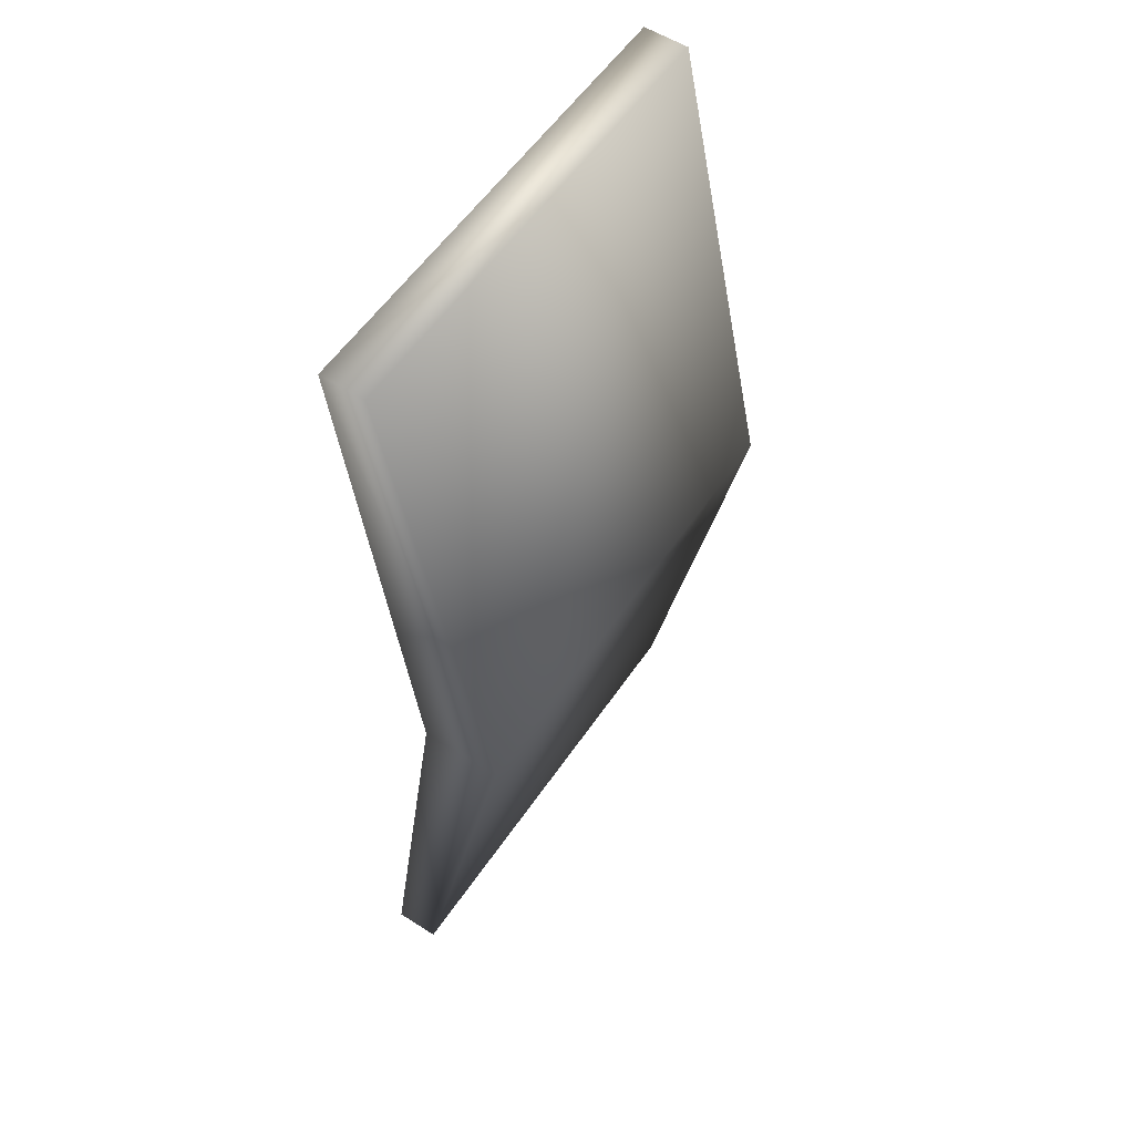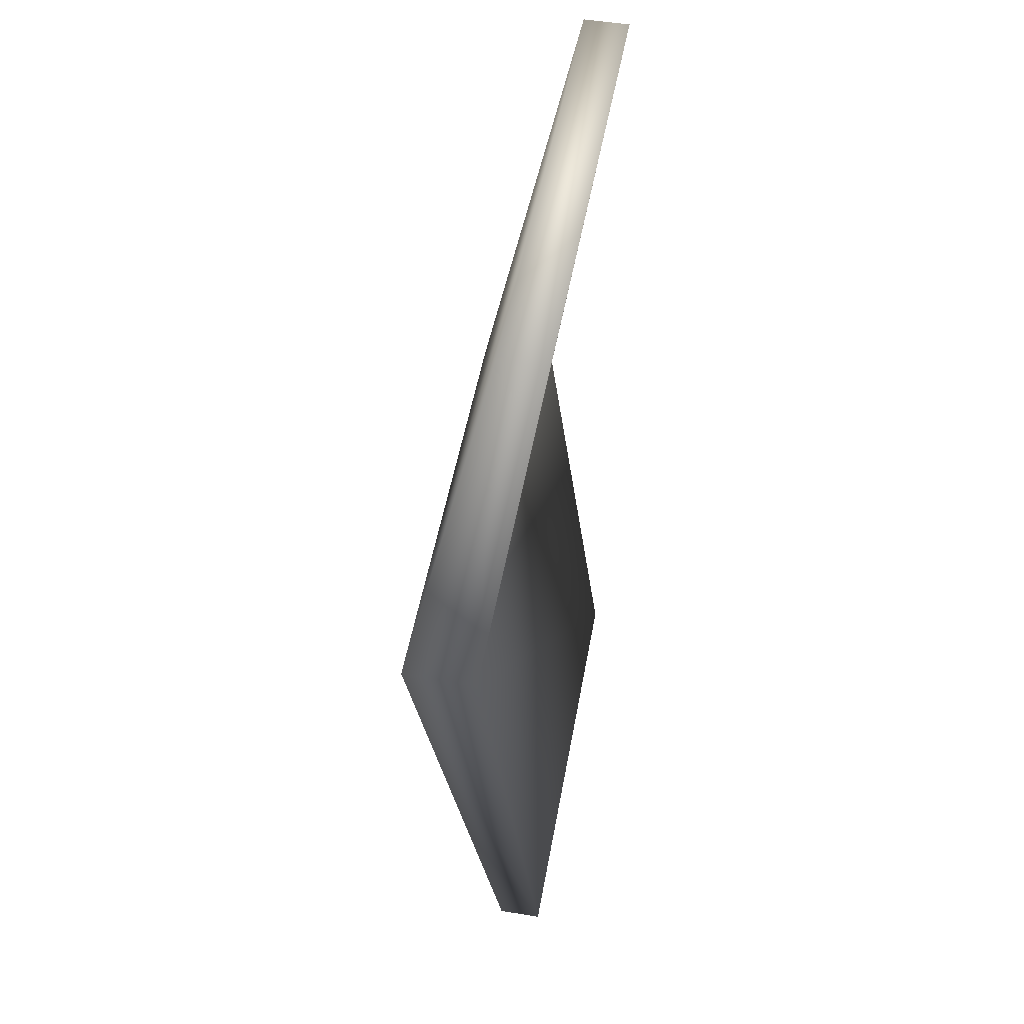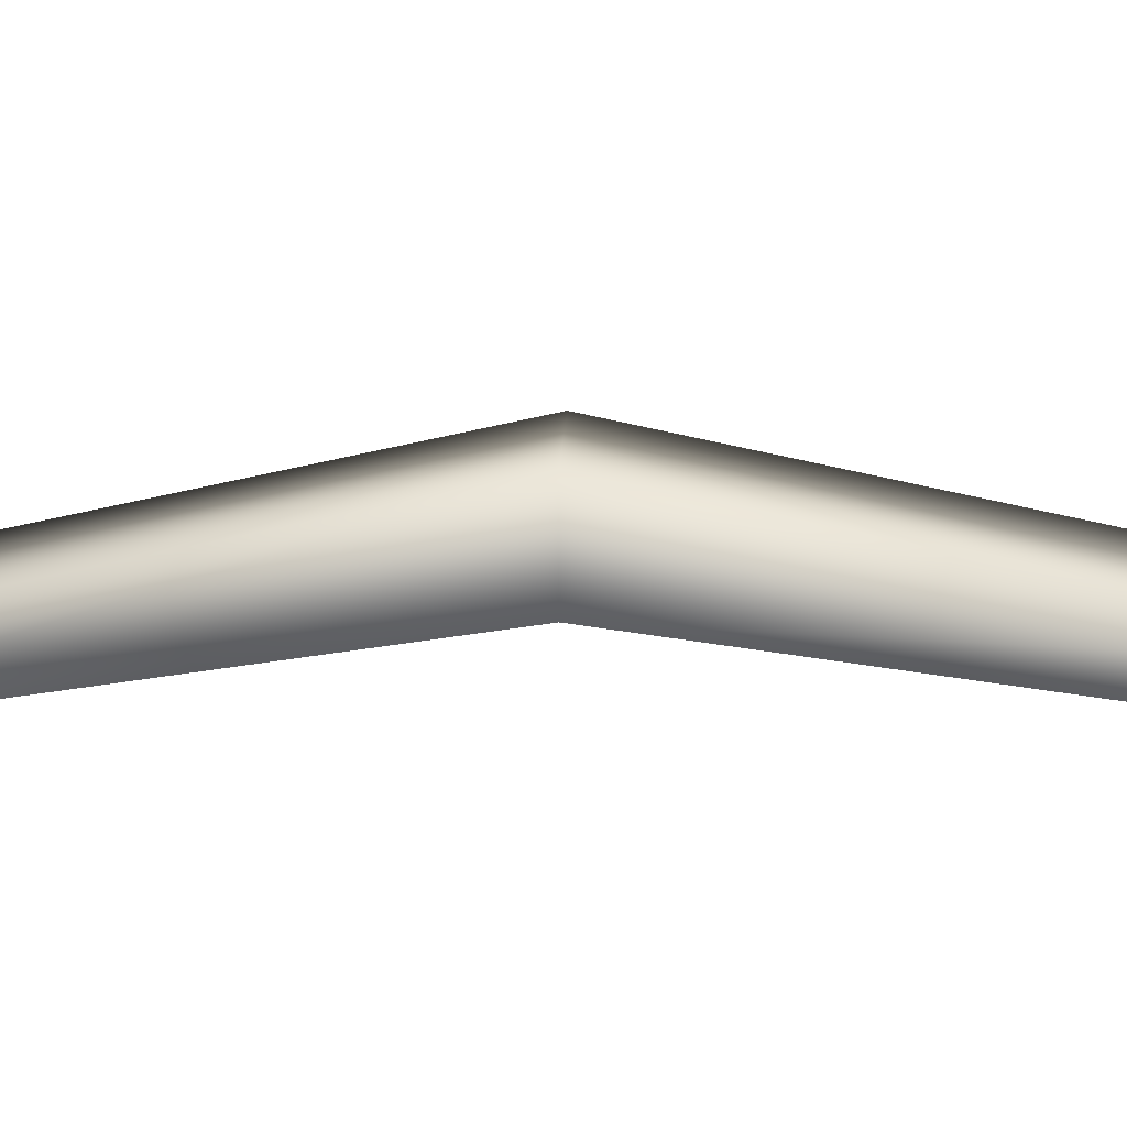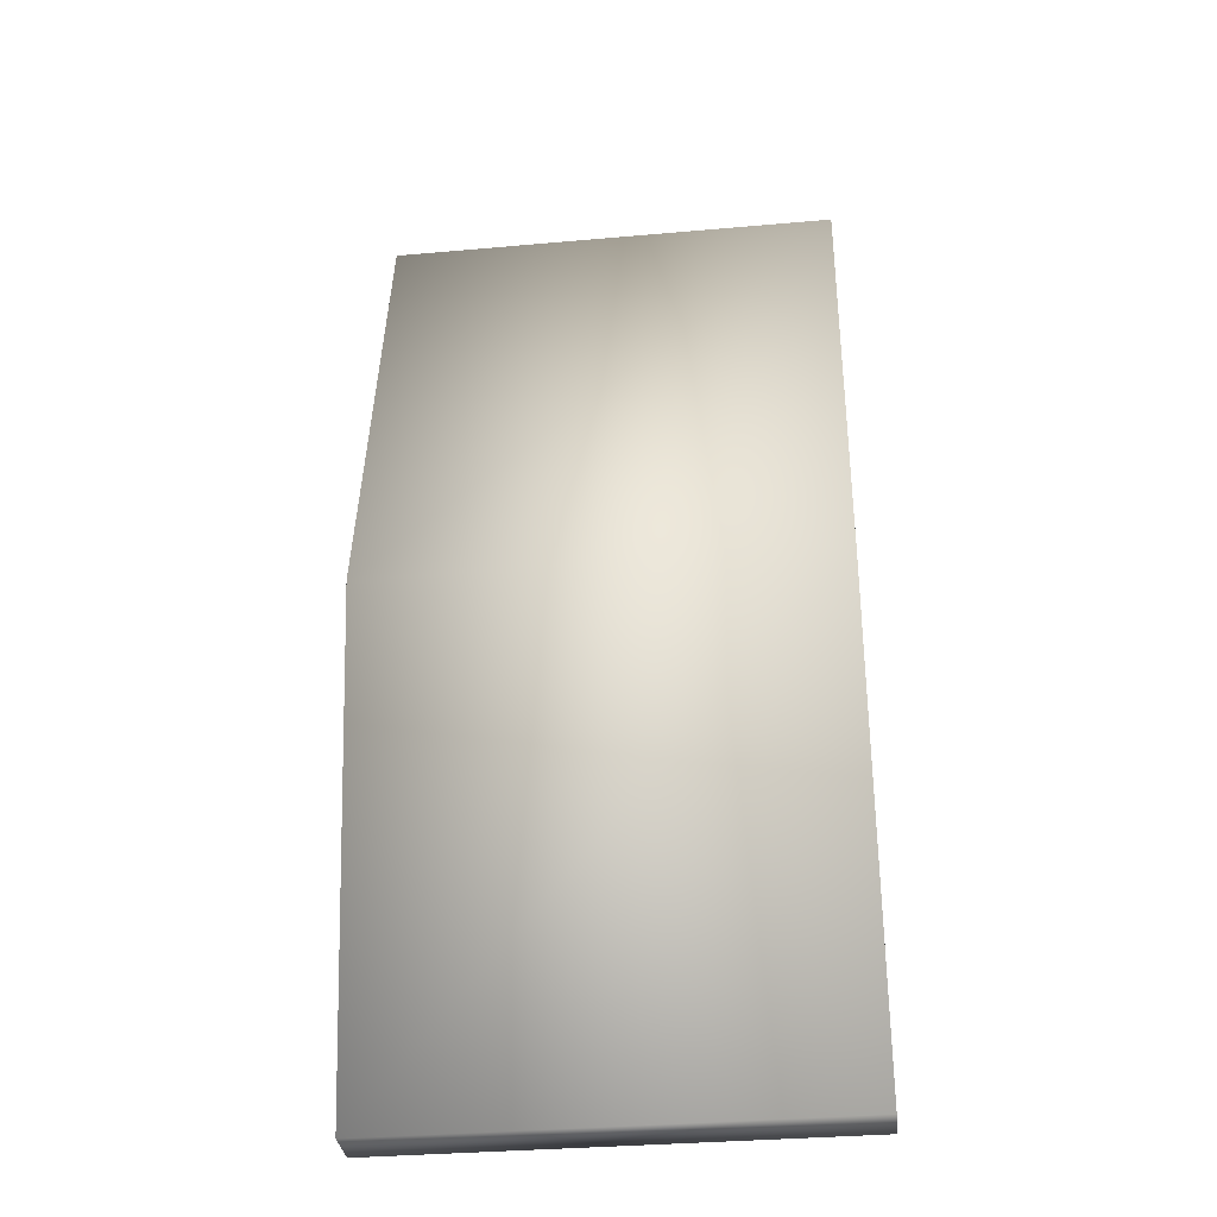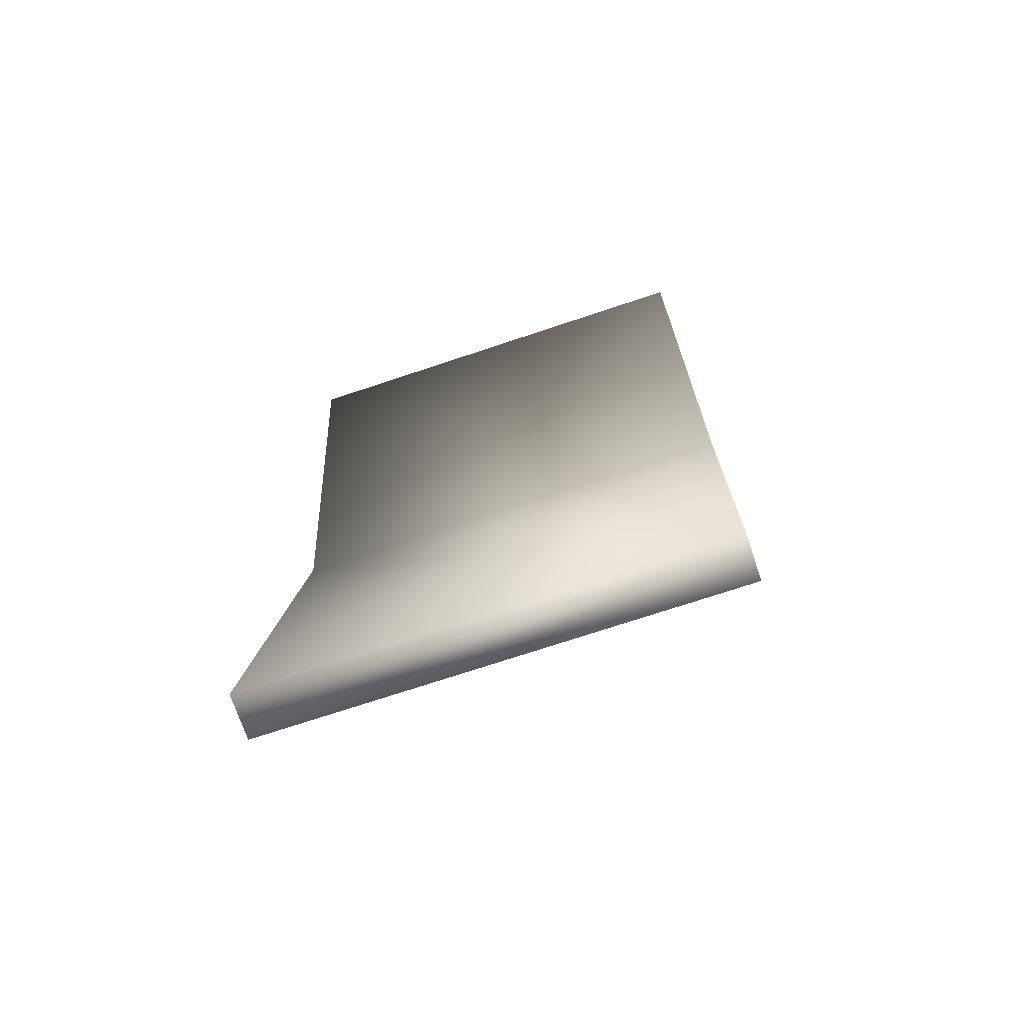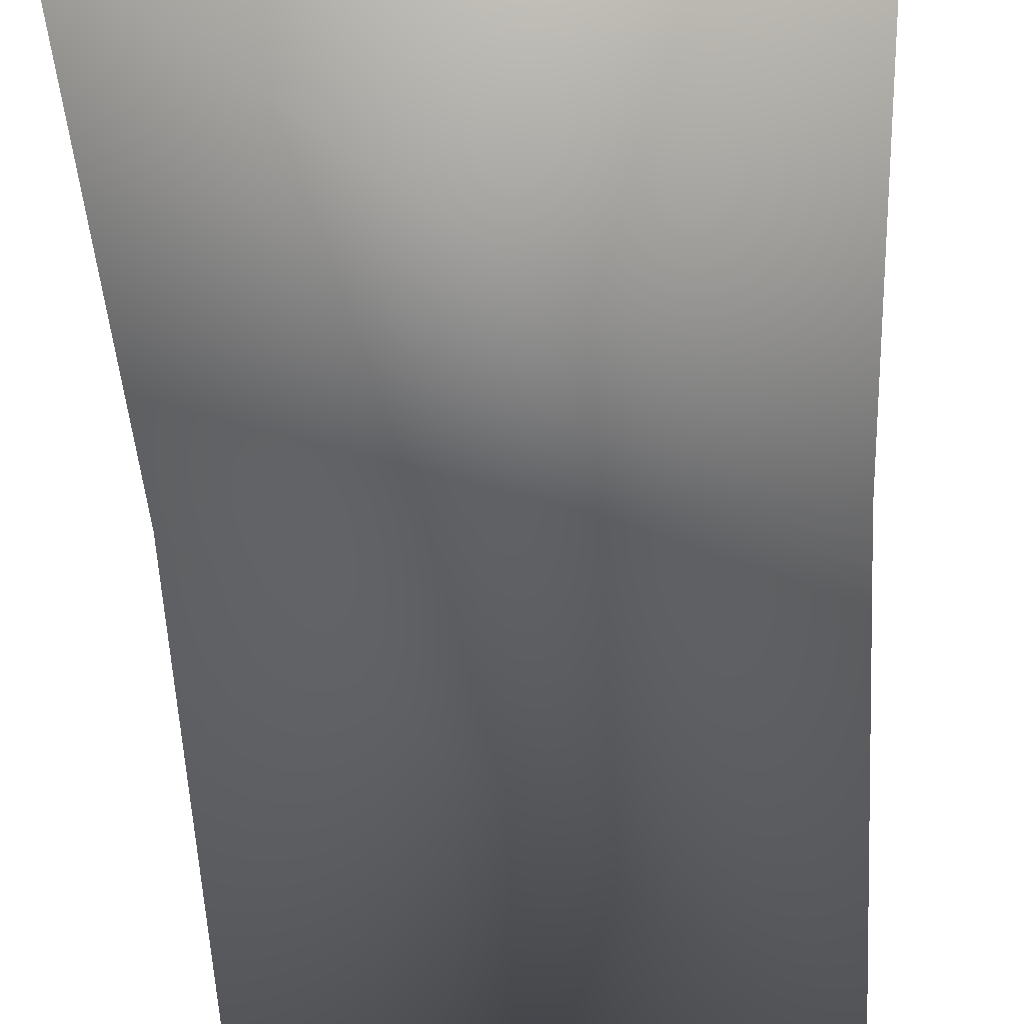
<metadata>
{"format":"obj","ext":"obj","renderer":"f3d","projection":"perspective","resolution":1024,"background":"white","views":[{"elev":56.2,"azim":123.7,"up":"+Z"},{"elev":51.2,"azim":-79.7,"up":"+Z"},{"elev":6.2,"azim":90.6,"up":"+Y"},{"elev":-33.7,"azim":-173.1,"up":"+Z"},{"elev":-71.7,"azim":18.5,"up":"+Z"},{"elev":-48.0,"azim":3.0,"up":"+Y"}]}
</metadata>
<code>
v  55.33 72.44 26.67
v  55.33 76.17 -0
v  80.49 76.17 -0
v  80.49 72.44 26.67
v  55.33 72.44 -26.67
v  80.49 72.44 -26.67
v  55.33 74.89 26.67
v  80.49 74.89 26.67
v  80.49 80.51 -0
v  55.33 80.51 -0
v  80.49 74.89 -26.67
v  55.33 74.89 -26.67
o porch_roof
g porch_roof
f 1 2 3 4
f 2 5 6 3
f 7 8 9 10
f 10 9 11 12
f 1 4 8 7
f 4 3 9 8
f 3 6 11 9
f 6 5 12 11
f 5 2 10 12
f 2 1 7 10

</code>
